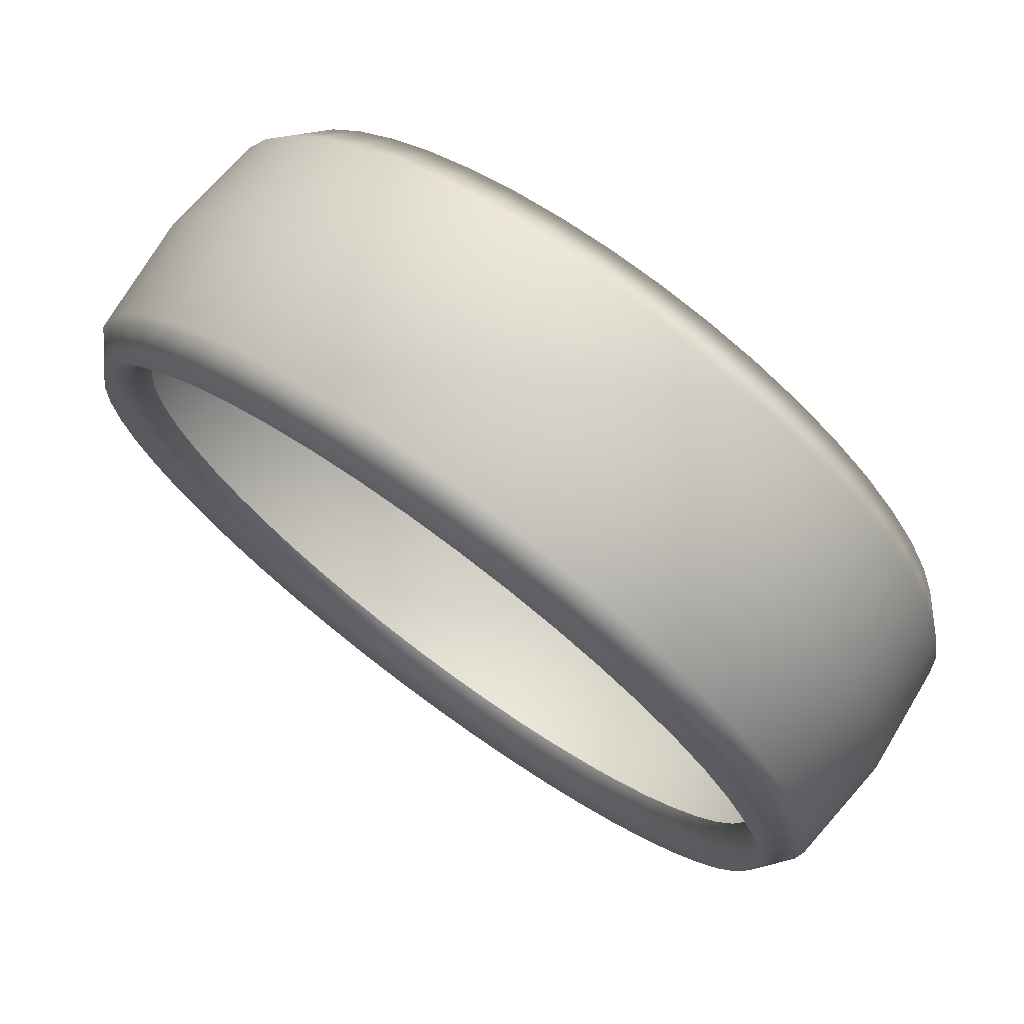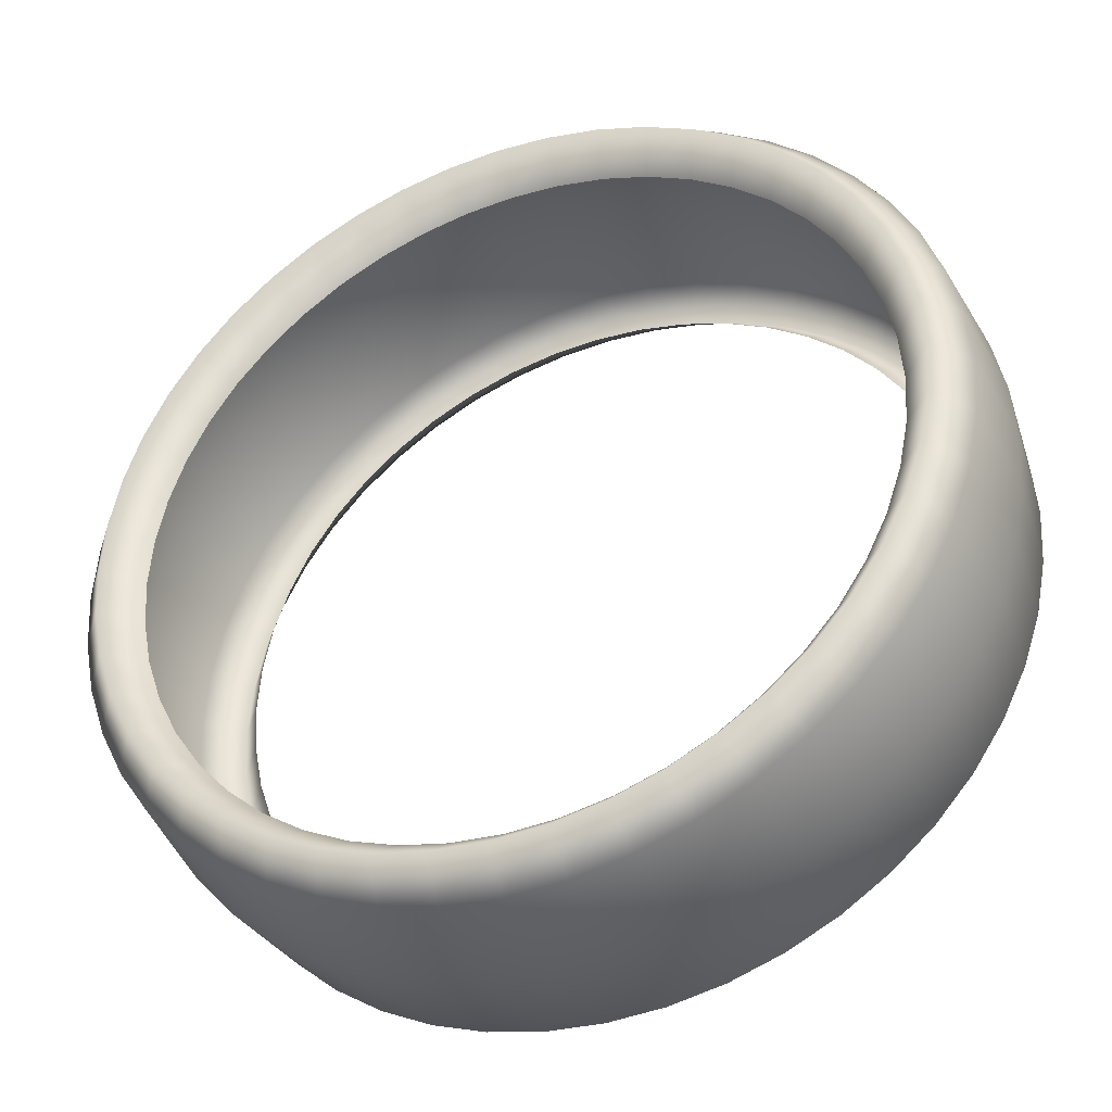
<metadata>
{"format":"obj","ext":"obj","renderer":"f3d","projection":"perspective","resolution":1024,"background":"white","views":[{"elev":73.8,"azim":-143.8,"up":"+Z"},{"elev":-38.6,"azim":22.6,"up":"+Z"}]}
</metadata>
<code>
g ThroneRoom_Curtain_Hoop
v 0.562 0.1692 -0.07399
v 0.6081 0.2256 -0.08006
v 0.6134 0.2256 -1e-06
v 0.5668 0.1692 -1e-06
v 0.6599 0.1692 -1e-06
v 0.6543 0.1692 -0.08614
v 0.5475 0.1692 -0.1467
v 0.5925 0.2256 -0.1588
v 0.6374 0.1692 -0.1708
v 0.5237 0.1692 -0.2169
v 0.5667 0.2256 -0.2347
v 0.6097 0.1692 -0.2525
v 0.4909 0.1692 -0.2834
v 0.5312 0.2256 -0.3067
v 0.5715 0.1692 -0.33
v 0.4497 0.1692 -0.3451
v 0.4866 0.2256 -0.3734
v 0.5235 0.1692 -0.4017
v 0.4008 0.1692 -0.4008
v 0.4337 0.2256 -0.4337
v 0.4666 0.1692 -0.4666
v 0.3451 0.1692 -0.4497
v 0.3734 0.2256 -0.4866
v 0.4017 0.1692 -0.5235
v 0.2834 0.1692 -0.4909
v 0.3067 0.2256 -0.5312
v 0.33 0.1692 -0.5715
v 0.2169 0.1692 -0.5237
v 0.2347 0.2256 -0.5667
v 0.2525 0.1692 -0.6097
v 0.1467 0.1692 -0.5475
v 0.1588 0.2256 -0.5925
v 0.1708 0.1692 -0.6374
v 0.07399 0.1692 -0.562
v 0.08006 0.2256 -0.6081
v 0.08614 0.1692 -0.6543
v 0 0.1692 -0.5668
v 0 0.2256 -0.6134
v 0 0.1692 -0.6599
v -0.07399 0.1692 -0.562
v -0.08006 0.2256 -0.6081
v -0.08614 0.1692 -0.6543
v -0.1467 0.1692 -0.5475
v -0.1588 0.2256 -0.5925
v -0.1708 0.1692 -0.6374
v -0.2169 0.1692 -0.5237
v -0.2347 0.2256 -0.5667
v -0.2525 0.1692 -0.6097
v -0.2834 0.1692 -0.4909
v -0.3067 0.2256 -0.5312
v -0.33 0.1692 -0.5715
v -0.3451 0.1692 -0.4497
v -0.3734 0.2256 -0.4866
v -0.4017 0.1692 -0.5235
v -0.4008 0.1692 -0.4008
v -0.4337 0.2256 -0.4337
v -0.4666 0.1692 -0.4666
v -0.4497 0.1692 -0.3451
v -0.4866 0.2256 -0.3734
v -0.5235 0.1692 -0.4017
v -0.4909 0.1692 -0.2834
v -0.5312 0.2256 -0.3067
v -0.5715 0.1692 -0.33
v -0.5237 0.1692 -0.2169
v -0.5667 0.2256 -0.2347
v -0.6097 0.1692 -0.2525
v -0.5475 0.1692 -0.1467
v -0.5925 0.2256 -0.1588
v -0.6374 0.1692 -0.1708
v -0.562 0.1692 -0.07399
v -0.6081 0.2256 -0.08006
v -0.6543 0.1692 -0.08614
v -0.5668 0.1692 -1e-06
v -0.6134 0.2256 -1e-06
v -0.6599 0.1692 -1e-06
v -0.562 0.1692 0.07399
v -0.6081 0.2256 0.08006
v -0.6543 0.1692 0.08614
v -0.5475 0.1692 0.1467
v -0.5925 0.2256 0.1588
v -0.6374 0.1692 0.1708
v -0.5237 0.1692 0.2169
v -0.5667 0.2256 0.2347
v -0.6097 0.1692 0.2525
v -0.4909 0.1692 0.2834
v -0.5312 0.2256 0.3067
v -0.5715 0.1692 0.33
v -0.4497 0.1692 0.3451
v -0.4866 0.2256 0.3734
v -0.5235 0.1692 0.4017
v -0.4008 0.1692 0.4008
v -0.4337 0.2256 0.4337
v -0.4666 0.1692 0.4666
v -0.3451 0.1692 0.4497
v -0.3734 0.2256 0.4866
v -0.4017 0.1692 0.5235
v -0.2834 0.1692 0.4909
v -0.3067 0.2256 0.5312
v -0.33 0.1692 0.5715
v -0.2169 0.1692 0.5237
v -0.2347 0.2256 0.5667
v -0.2525 0.1692 0.6097
v -0.1467 0.1692 0.5475
v -0.1588 0.2256 0.5925
v -0.1708 0.1692 0.6374
v -0.07399 0.1692 0.562
v -0.08006 0.2256 0.6081
v -0.08614 0.1692 0.6543
v 0 0.1692 0.5668
v 0 0.2256 0.6134
v 0 0.1692 0.6599
v 0.07399 0.1692 0.562
v 0.08006 0.2256 0.6081
v 0.08614 0.1692 0.6543
v 0.1467 0.1692 0.5475
v 0.1588 0.2256 0.5925
v 0.1708 0.1692 0.6374
v 0.2169 0.1692 0.5237
v 0.2347 0.2256 0.5667
v 0.2525 0.1692 0.6097
v 0.2834 0.1692 0.4909
v 0.3067 0.2256 0.5312
v 0.33 0.1692 0.5715
v 0.3451 0.1692 0.4497
v 0.3734 0.2256 0.4866
v 0.4017 0.1692 0.5235
v 0.4008 0.1692 0.4008
v 0.4337 0.2256 0.4337
v 0.4666 0.1692 0.4666
v 0.4497 0.1692 0.3451
v 0.4866 0.2256 0.3734
v 0.5235 0.1692 0.4017
v 0.4909 0.1692 0.2834
v 0.5312 0.2256 0.3067
v 0.5715 0.1692 0.33
v 0.5237 0.1692 0.2169
v 0.5667 0.2256 0.2347
v 0.6097 0.1692 0.2525
v 0.5475 0.1692 0.1467
v 0.5925 0.2256 0.1588
v 0.6374 0.1692 0.1708
v 0.562 0.1692 0.07398
v 0.6081 0.2256 0.08006
v 0.6543 0.1692 0.08614
v 0.5668 0.1692 -1e-06
v 0.6134 0.2256 -1e-06
v 0.6599 0.1692 -1e-06
v 0.5358 -0 0.4112
v 0.4776 -0 0.4776
v 0.4112 -0 0.5358
v 0.3377 -0 0.5849
v 0.2585 -0 0.624
v 0.1748 -0 0.6524
v 0.08816 -0 0.6696
v 0 -0 0.6754
v -0.08816 -0 0.6696
v -0.1748 -0 0.6524
v -0.2585 -0 0.624
v -0.3377 -0 0.5849
v -0.4112 -0 0.5358
v -0.4776 -0 0.4776
v -0.5358 -0 0.4112
v -0.5849 -0 0.3377
v -0.624 -0 0.2585
v -0.6524 -0 0.1748
v -0.6696 -0 0.08816
v -0.6754 -0 -1e-06
v -0.6696 -0 -0.08816
v -0.6524 -0 -0.1748
v -0.624 -0 -0.2585
v -0.5849 -0 -0.3377
v -0.5358 -0 -0.4112
v -0.4776 -0 -0.4776
v -0.4112 -0 -0.5358
v -0.3377 -0 -0.5849
v -0.2585 -0 -0.624
v -0.1748 -0 -0.6524
v -0.08816 -0 -0.6696
v -0 -0 -0.6754
v 0.08816 -0 -0.6696
v 0.1748 -0 -0.6524
v 0.2585 -0 -0.624
v 0.3377 -0 -0.5849
v 0.4112 -0 -0.5358
v 0.4776 -0 -0.4776
v 0.5358 -0 -0.4112
v 0.5849 -0 -0.3377
v 0.624 -0 -0.2585
v 0.6524 -0 -0.1748
v 0.6696 -0 -0.08816
v 0.6754 -0 -1e-06
v 0.6599 -0.1692 -1e-06
v 0.6543 -0.1692 -0.08614
v 0.6374 -0.1692 -0.1708
v 0.6097 -0.1692 -0.2525
v 0.5715 -0.1692 -0.33
v 0.5235 -0.1692 -0.4017
v 0.4666 -0.1692 -0.4666
v 0.4017 -0.1692 -0.5235
v 0.33 -0.1692 -0.5715
v 0.2525 -0.1692 -0.6097
v 0.1708 -0.1692 -0.6374
v 0.08614 -0.1692 -0.6543
v 0 -0.1692 -0.6599
v -0.08614 -0.1692 -0.6543
v -0.1708 -0.1692 -0.6374
v -0.2525 -0.1692 -0.6097
v -0.33 -0.1692 -0.5715
v -0.4017 -0.1692 -0.5235
v -0.4666 -0.1692 -0.4666
v -0.5235 -0.1692 -0.4017
v -0.5715 -0.1692 -0.33
v -0.6097 -0.1692 -0.2525
v -0.6374 -0.1692 -0.1708
v -0.6543 -0.1692 -0.08614
v -0.6599 -0.1692 -1e-06
v -0.6543 -0.1692 0.08614
v -0.6374 -0.1692 0.1708
v -0.6097 -0.1692 0.2525
v -0.5715 -0.1692 0.33
v -0.5235 -0.1692 0.4017
v -0.4666 -0.1692 0.4666
v -0.4017 -0.1692 0.5235
v -0.33 -0.1692 0.5715
v -0.2525 -0.1692 0.6097
v -0.1708 -0.1692 0.6374
v -0.08614 -0.1692 0.6543
v 0 -0.1692 0.6599
v 0.08614 -0.1692 0.6543
v 0.1708 -0.1692 0.6374
v 0.2525 -0.1692 0.6097
v 0.33 -0.1692 0.5715
v 0.4017 -0.1692 0.5235
v 0.4666 -0.1692 0.4666
v 0.5235 -0.1692 0.4017
v 0.5849 -0 0.3377
v 0.5715 -0.1692 0.33
v 0.624 -0 0.2585
v 0.6097 -0.1692 0.2525
v 0.6524 -0 0.1748
v 0.6374 -0.1692 0.1708
v 0.6696 -0 0.08816
v 0.6543 -0.1692 0.08614
v 0.6754 -0 -1e-06
v 0.6599 -0.1692 -1e-06
v 0.4866 -0.2256 0.3734
v 0.4337 -0.2256 0.4337
v 0.3734 -0.2256 0.4866
v 0.3067 -0.2256 0.5312
v 0.2347 -0.2256 0.5667
v 0.1588 -0.2256 0.5925
v 0.08006 -0.2256 0.6081
v 0 -0.2256 0.6134
v -0.08006 -0.2256 0.6081
v -0.1588 -0.2256 0.5925
v -0.2347 -0.2256 0.5667
v -0.3067 -0.2256 0.5312
v -0.3734 -0.2256 0.4866
v -0.4337 -0.2256 0.4337
v -0.4866 -0.2256 0.3734
v -0.5312 -0.2256 0.3067
v -0.5667 -0.2256 0.2347
v -0.5925 -0.2256 0.1588
v -0.6081 -0.2256 0.08006
v -0.6134 -0.2256 -1e-06
v -0.6081 -0.2256 -0.08006
v -0.5925 -0.2256 -0.1588
v -0.5667 -0.2256 -0.2347
v -0.5312 -0.2256 -0.3067
v -0.4866 -0.2256 -0.3734
v -0.4337 -0.2256 -0.4337
v -0.3734 -0.2256 -0.4866
v -0.3067 -0.2256 -0.5312
v -0.2347 -0.2256 -0.5667
v -0.1588 -0.2256 -0.5925
v -0.08006 -0.2256 -0.6081
v 0 -0.2256 -0.6134
v 0.08006 -0.2256 -0.6081
v 0.1588 -0.2256 -0.5925
v 0.2347 -0.2256 -0.5667
v 0.3067 -0.2256 -0.5312
v 0.3734 -0.2256 -0.4866
v 0.4337 -0.2256 -0.4337
v 0.4866 -0.2256 -0.3734
v 0.5312 -0.2256 -0.3067
v 0.5667 -0.2256 -0.2347
v 0.5925 -0.2256 -0.1588
v 0.6081 -0.2256 -0.08006
v 0.6134 -0.2256 -1e-06
v 0.5668 -0.1692 -1e-06
v 0.562 -0.1692 -0.07399
v 0.5475 -0.1692 -0.1467
v 0.5237 -0.1692 -0.2169
v 0.4909 -0.1692 -0.2834
v 0.4497 -0.1692 -0.3451
v 0.4008 -0.1692 -0.4008
v 0.3451 -0.1692 -0.4497
v 0.2834 -0.1692 -0.4909
v 0.2169 -0.1692 -0.5237
v 0.1467 -0.1692 -0.5475
v 0.07399 -0.1692 -0.562
v 0 -0.1692 -0.5668
v -0.07399 -0.1692 -0.562
v -0.1467 -0.1692 -0.5475
v -0.2169 -0.1692 -0.5237
v -0.2834 -0.1692 -0.4909
v -0.3451 -0.1692 -0.4497
v -0.4008 -0.1692 -0.4008
v -0.4497 -0.1692 -0.3451
v -0.4909 -0.1692 -0.2834
v -0.5237 -0.1692 -0.2169
v -0.5475 -0.1692 -0.1467
v -0.562 -0.1692 -0.07399
v -0.5668 -0.1692 -1e-06
v -0.562 -0.1692 0.07399
v -0.5475 -0.1692 0.1467
v -0.5237 -0.1692 0.2169
v -0.4909 -0.1692 0.2834
v -0.4497 -0.1692 0.3451
v -0.4008 -0.1692 0.4008
v -0.3451 -0.1692 0.4497
v -0.2834 -0.1692 0.4909
v -0.2169 -0.1692 0.5237
v -0.1467 -0.1692 0.5475
v -0.07399 -0.1692 0.562
v 0 -0.1692 0.5668
v 0.07399 -0.1692 0.562
v 0.1467 -0.1692 0.5475
v 0.2169 -0.1692 0.5237
v 0.2834 -0.1692 0.4909
v 0.3451 -0.1692 0.4497
v 0.4008 -0.1692 0.4008
v 0.4497 -0.1692 0.3451
v 0.5312 -0.2256 0.3067
v 0.4909 -0.1692 0.2834
v 0.5667 -0.2256 0.2347
v 0.5237 -0.1692 0.2169
v 0.5925 -0.2256 0.1588
v 0.5475 -0.1692 0.1467
v 0.6081 -0.2256 0.08006
v 0.562 -0.1692 0.07398
v 0.6134 -0.2256 -1e-06
v 0.5668 -0.1692 -1e-06
g ThroneRoom_Curtain_Hoop_0
f -341 -342 -343
f -340 -341 -343
f -341 -339 -342
f -339 -338 -342
f -343 -342 -337
f -342 -336 -337
f -342 -338 -336
f -338 -335 -336
f -337 -336 -334
f -336 -333 -334
f -336 -335 -333
f -335 -332 -333
f -334 -333 -331
f -333 -330 -331
f -333 -332 -330
f -332 -329 -330
f -331 -330 -328
f -330 -327 -328
f -330 -329 -327
f -329 -326 -327
f -328 -327 -325
f -327 -324 -325
f -327 -326 -324
f -326 -323 -324
f -325 -324 -322
f -324 -321 -322
f -324 -323 -321
f -323 -320 -321
f -322 -321 -319
f -321 -318 -319
f -321 -320 -318
f -320 -317 -318
f -319 -318 -316
f -318 -315 -316
f -318 -317 -315
f -317 -314 -315
f -316 -315 -313
f -315 -312 -313
f -315 -314 -312
f -314 -311 -312
f -313 -312 -310
f -312 -309 -310
f -312 -311 -309
f -311 -308 -309
f -310 -309 -307
f -309 -306 -307
f -309 -308 -306
f -308 -305 -306
f -307 -306 -304
f -306 -303 -304
f -306 -305 -303
f -305 -302 -303
f -304 -303 -301
f -303 -300 -301
f -303 -302 -300
f -302 -299 -300
f -301 -300 -298
f -300 -297 -298
f -300 -299 -297
f -299 -296 -297
f -298 -297 -295
f -297 -294 -295
f -297 -296 -294
f -296 -293 -294
f -295 -294 -292
f -294 -291 -292
f -294 -293 -291
f -293 -290 -291
f -292 -291 -289
f -291 -288 -289
f -291 -290 -288
f -290 -287 -288
f -289 -288 -286
f -288 -285 -286
f -288 -287 -285
f -287 -284 -285
f -286 -285 -283
f -285 -282 -283
f -285 -284 -282
f -284 -281 -282
f -283 -282 -280
f -282 -279 -280
f -282 -281 -279
f -281 -278 -279
f -280 -279 -277
f -279 -276 -277
f -279 -278 -276
f -278 -275 -276
f -277 -276 -274
f -276 -273 -274
f -276 -275 -273
f -275 -272 -273
f -274 -273 -271
f -273 -270 -271
f -273 -272 -270
f -272 -269 -270
f -271 -270 -268
f -270 -267 -268
f -270 -269 -267
f -269 -266 -267
f -268 -267 -265
f -267 -264 -265
f -267 -266 -264
f -266 -263 -264
f -265 -264 -262
f -264 -261 -262
f -264 -263 -261
f -263 -260 -261
f -262 -261 -259
f -261 -258 -259
f -261 -260 -258
f -260 -257 -258
f -259 -258 -256
f -258 -255 -256
f -258 -257 -255
f -257 -254 -255
f -256 -255 -253
f -255 -252 -253
f -255 -254 -252
f -254 -251 -252
f -253 -252 -250
f -252 -249 -250
f -252 -251 -249
f -251 -248 -249
f -250 -249 -247
f -249 -246 -247
f -249 -248 -246
f -248 -245 -246
f -247 -246 -244
f -246 -243 -244
f -246 -245 -243
f -245 -242 -243
f -244 -243 -241
f -243 -240 -241
f -243 -242 -240
f -242 -239 -240
f -241 -240 -238
f -240 -237 -238
f -240 -239 -237
f -239 -236 -237
f -238 -237 -235
f -237 -234 -235
f -237 -236 -234
f -236 -233 -234
f -235 -234 -232
f -234 -231 -232
f -234 -233 -231
f -233 -230 -231
f -232 -231 -229
f -231 -228 -229
f -231 -230 -228
f -230 -227 -228
f -229 -228 -226
f -228 -225 -226
f -228 -227 -225
f -227 -224 -225
f -226 -225 -223
f -225 -222 -223
f -225 -224 -222
f -224 -221 -222
f -223 -222 -220
f -222 -219 -220
f -222 -221 -219
f -221 -218 -219
f -220 -219 -217
f -219 -216 -217
f -219 -218 -216
f -218 -215 -216
f -217 -216 -214
f -216 -213 -214
f -216 -215 -213
f -215 -212 -213
f -214 -213 -211
f -213 -210 -211
f -213 -212 -210
f -212 -209 -210
f -211 -210 -208
f -210 -207 -208
f -210 -209 -207
f -209 -206 -207
f -208 -207 -205
f -207 -204 -205
f -207 -206 -204
f -206 -203 -204
f -205 -204 -202
f -204 -201 -202
f -204 -203 -201
f -203 -200 -201
f -202 -201 -199
f -201 -198 -199
f -201 -200 -198
f -200 -197 -198
f -212 -196 -209
f -195 -196 -212
f -215 -195 -212
f -194 -195 -215
f -218 -194 -215
f -193 -194 -218
f -221 -193 -218
f -192 -193 -221
f -224 -192 -221
f -191 -192 -224
f -227 -191 -224
f -190 -191 -227
f -230 -190 -227
f -189 -190 -230
f -233 -189 -230
f -188 -189 -233
f -236 -188 -233
f -187 -188 -236
f -239 -187 -236
f -186 -187 -239
f -242 -186 -239
f -185 -186 -242
f -245 -185 -242
f -184 -185 -245
f -248 -184 -245
f -183 -184 -248
f -251 -183 -248
f -182 -183 -251
f -254 -182 -251
f -181 -182 -254
f -257 -181 -254
f -180 -181 -257
f -260 -180 -257
f -179 -180 -260
f -263 -179 -260
f -178 -179 -263
f -266 -178 -263
f -177 -178 -266
f -269 -177 -266
f -176 -177 -269
f -272 -176 -269
f -175 -176 -272
f -275 -175 -272
f -174 -175 -275
f -278 -174 -275
f -173 -174 -278
f -281 -173 -278
f -172 -173 -281
f -284 -172 -281
f -171 -172 -284
f -287 -171 -284
f -170 -171 -287
f -290 -170 -287
f -169 -170 -290
f -293 -169 -290
f -168 -169 -293
f -296 -168 -293
f -167 -168 -296
f -299 -167 -296
f -166 -167 -299
f -302 -166 -299
f -165 -166 -302
f -305 -165 -302
f -164 -165 -305
f -308 -164 -305
f -163 -164 -308
f -311 -163 -308
f -162 -163 -311
f -314 -162 -311
f -161 -162 -314
f -317 -161 -314
f -160 -161 -317
f -320 -160 -317
f -159 -160 -320
f -323 -159 -320
f -158 -159 -323
f -326 -158 -323
f -157 -158 -326
f -329 -157 -326
f -156 -157 -329
f -332 -156 -329
f -155 -156 -332
f -335 -155 -332
f -154 -155 -335
f -338 -154 -335
f -153 -154 -338
f -339 -153 -338
f -153 -152 -154
f -152 -151 -154
f -154 -151 -155
f -151 -150 -155
f -155 -150 -156
f -150 -149 -156
f -156 -149 -157
f -149 -148 -157
f -157 -148 -158
f -148 -147 -158
f -158 -147 -159
f -147 -146 -159
f -159 -146 -160
f -146 -145 -160
f -160 -145 -161
f -145 -144 -161
f -161 -144 -162
f -144 -143 -162
f -162 -143 -163
f -143 -142 -163
f -163 -142 -164
f -142 -141 -164
f -164 -141 -165
f -141 -140 -165
f -165 -140 -166
f -140 -139 -166
f -166 -139 -167
f -139 -138 -167
f -167 -138 -168
f -138 -137 -168
f -168 -137 -169
f -137 -136 -169
f -169 -136 -170
f -136 -135 -170
f -170 -135 -171
f -135 -134 -171
f -171 -134 -172
f -134 -133 -172
f -172 -133 -173
f -133 -132 -173
f -173 -132 -174
f -132 -131 -174
f -174 -131 -175
f -131 -130 -175
f -175 -130 -176
f -130 -129 -176
f -176 -129 -177
f -129 -128 -177
f -177 -128 -178
f -128 -127 -178
f -178 -127 -179
f -127 -126 -179
f -179 -126 -180
f -126 -125 -180
f -180 -125 -181
f -125 -124 -181
f -181 -124 -182
f -124 -123 -182
f -182 -123 -183
f -123 -122 -183
f -183 -122 -184
f -122 -121 -184
f -184 -121 -185
f -121 -120 -185
f -185 -120 -186
f -120 -119 -186
f -186 -119 -187
f -119 -118 -187
f -187 -118 -188
f -118 -117 -188
f -188 -117 -189
f -117 -116 -189
f -189 -116 -190
f -116 -115 -190
f -190 -115 -191
f -115 -114 -191
f -191 -114 -192
f -114 -113 -192
f -192 -113 -193
f -113 -112 -193
f -193 -112 -194
f -112 -111 -194
f -194 -111 -195
f -111 -110 -195
f -195 -110 -196
f -110 -109 -196
f -196 -109 -108
f -196 -108 -209
f -109 -107 -108
f -209 -108 -206
f -108 -106 -206
f -108 -107 -106
f -107 -105 -106
f -206 -106 -203
f -106 -104 -203
f -106 -105 -104
f -105 -103 -104
f -203 -104 -200
f -104 -102 -200
f -104 -103 -102
f -103 -101 -102
f -200 -102 -197
f -102 -100 -197
f -102 -101 -100
f -101 -99 -100
f -109 -98 -107
f -97 -98 -109
f -110 -97 -109
f -96 -97 -110
f -111 -96 -110
f -95 -96 -111
f -112 -95 -111
f -94 -95 -112
f -113 -94 -112
f -93 -94 -113
f -114 -93 -113
f -92 -93 -114
f -115 -92 -114
f -91 -92 -115
f -116 -91 -115
f -90 -91 -116
f -117 -90 -116
f -89 -90 -117
f -118 -89 -117
f -88 -89 -118
f -119 -88 -118
f -87 -88 -119
f -120 -87 -119
f -86 -87 -120
f -121 -86 -120
f -85 -86 -121
f -122 -85 -121
f -84 -85 -122
f -123 -84 -122
f -83 -84 -123
f -124 -83 -123
f -82 -83 -124
f -125 -82 -124
f -81 -82 -125
f -126 -81 -125
f -80 -81 -126
f -127 -80 -126
f -79 -80 -127
f -128 -79 -127
f -78 -79 -128
f -129 -78 -128
f -77 -78 -129
f -130 -77 -129
f -76 -77 -130
f -131 -76 -130
f -75 -76 -131
f -132 -75 -131
f -74 -75 -132
f -133 -74 -132
f -73 -74 -133
f -134 -73 -133
f -72 -73 -134
f -135 -72 -134
f -71 -72 -135
f -136 -71 -135
f -70 -71 -136
f -137 -70 -136
f -69 -70 -137
f -138 -69 -137
f -68 -69 -138
f -139 -68 -138
f -67 -68 -139
f -140 -67 -139
f -66 -67 -140
f -141 -66 -140
f -65 -66 -141
f -142 -65 -141
f -64 -65 -142
f -143 -64 -142
f -63 -64 -143
f -144 -63 -143
f -62 -63 -144
f -145 -62 -144
f -61 -62 -145
f -146 -61 -145
f -60 -61 -146
f -147 -60 -146
f -59 -60 -147
f -148 -59 -147
f -58 -59 -148
f -149 -58 -148
f -57 -58 -149
f -150 -57 -149
f -56 -57 -150
f -151 -56 -150
f -55 -56 -151
f -152 -55 -151
f -55 -54 -56
f -54 -53 -56
f -56 -53 -57
f -53 -52 -57
f -57 -52 -58
f -52 -51 -58
f -58 -51 -59
f -51 -50 -59
f -59 -50 -60
f -50 -49 -60
f -60 -49 -61
f -49 -48 -61
f -61 -48 -62
f -48 -47 -62
f -62 -47 -63
f -47 -46 -63
f -63 -46 -64
f -46 -45 -64
f -64 -45 -65
f -45 -44 -65
f -65 -44 -66
f -44 -43 -66
f -66 -43 -67
f -43 -42 -67
f -67 -42 -68
f -42 -41 -68
f -68 -41 -69
f -41 -40 -69
f -69 -40 -70
f -40 -39 -70
f -70 -39 -71
f -39 -38 -71
f -71 -38 -72
f -38 -37 -72
f -72 -37 -73
f -37 -36 -73
f -73 -36 -74
f -36 -35 -74
f -74 -35 -75
f -35 -34 -75
f -75 -34 -76
f -34 -33 -76
f -76 -33 -77
f -33 -32 -77
f -77 -32 -78
f -32 -31 -78
f -78 -31 -79
f -31 -30 -79
f -79 -30 -80
f -30 -29 -80
f -80 -29 -81
f -29 -28 -81
f -81 -28 -82
f -28 -27 -82
f -82 -27 -83
f -27 -26 -83
f -83 -26 -84
f -26 -25 -84
f -84 -25 -85
f -25 -24 -85
f -85 -24 -86
f -24 -23 -86
f -86 -23 -87
f -23 -22 -87
f -87 -22 -88
f -22 -21 -88
f -88 -21 -89
f -21 -20 -89
f -89 -20 -90
f -20 -19 -90
f -90 -19 -91
f -19 -18 -91
f -91 -18 -92
f -18 -17 -92
f -92 -17 -93
f -17 -16 -93
f -93 -16 -94
f -16 -15 -94
f -94 -15 -95
f -15 -14 -95
f -95 -14 -96
f -14 -13 -96
f -96 -13 -97
f -13 -12 -97
f -97 -12 -98
f -12 -11 -98
f -98 -11 -10
f -98 -10 -107
f -11 -9 -10
f -107 -10 -105
f -10 -8 -105
f -10 -9 -8
f -9 -7 -8
f -105 -8 -103
f -8 -6 -103
f -8 -7 -6
f -7 -5 -6
f -103 -6 -101
f -6 -4 -101
f -6 -5 -4
f -5 -3 -4
f -101 -4 -99
f -4 -2 -99
f -4 -3 -2
f -3 -1 -2

</code>
